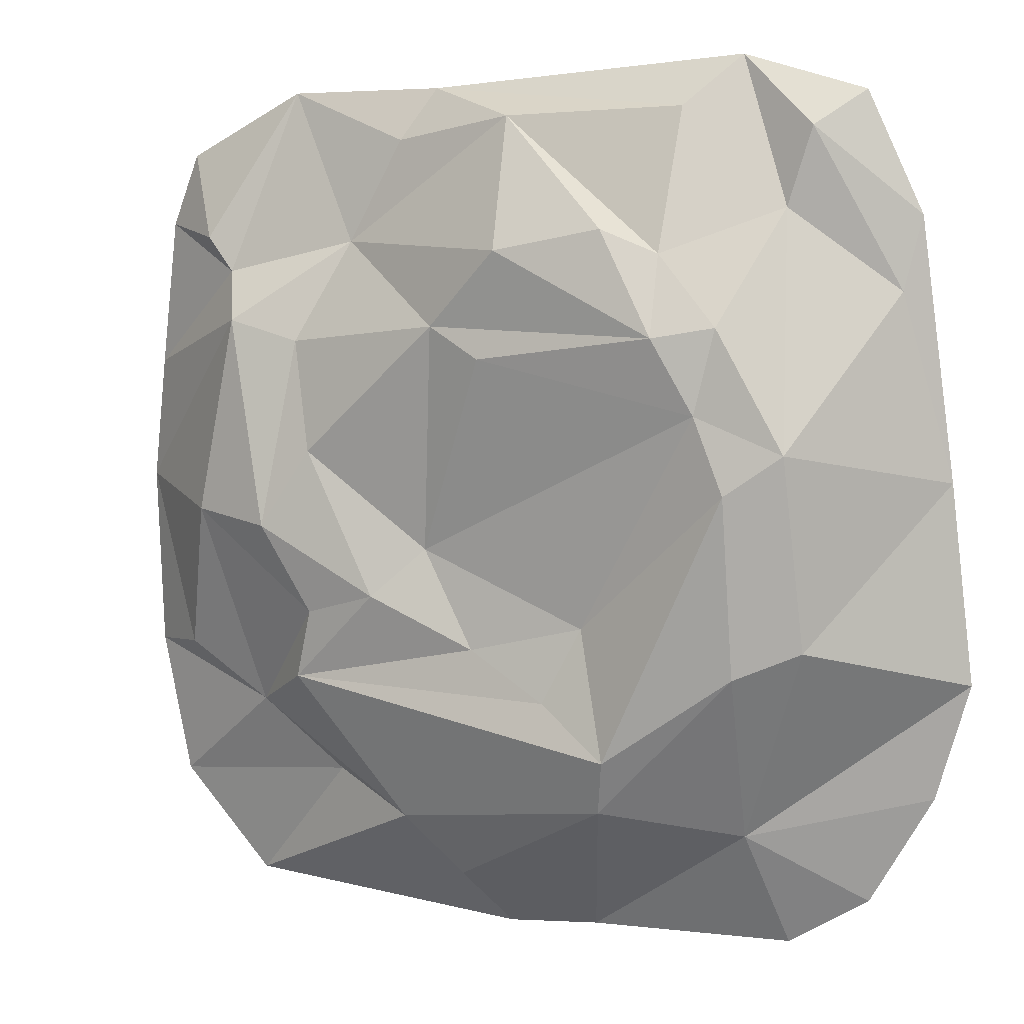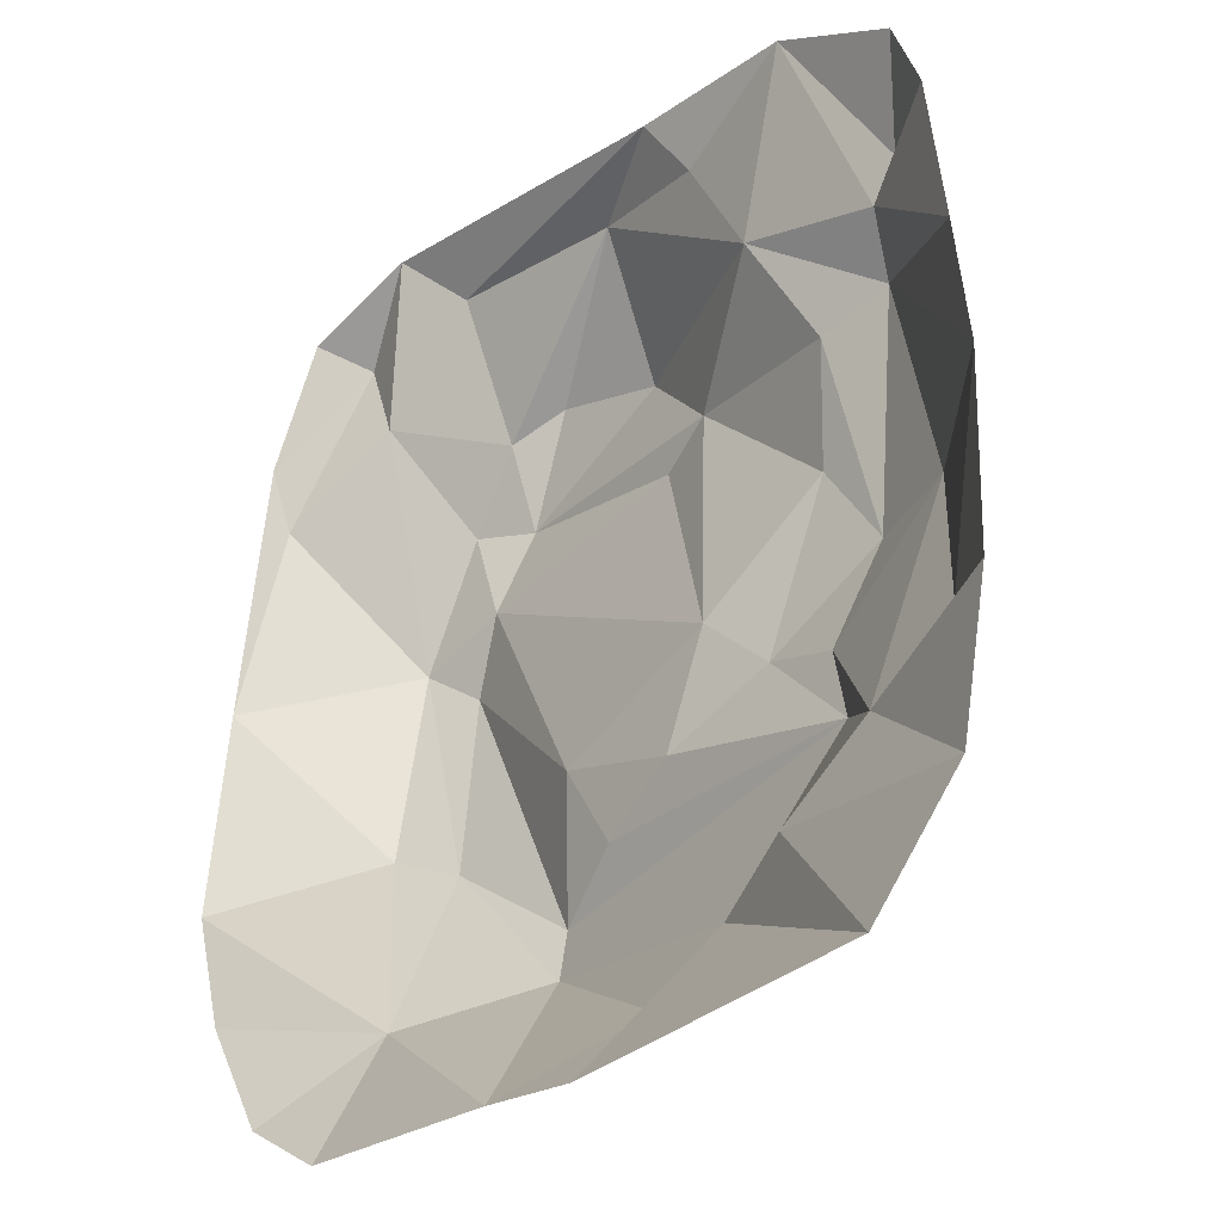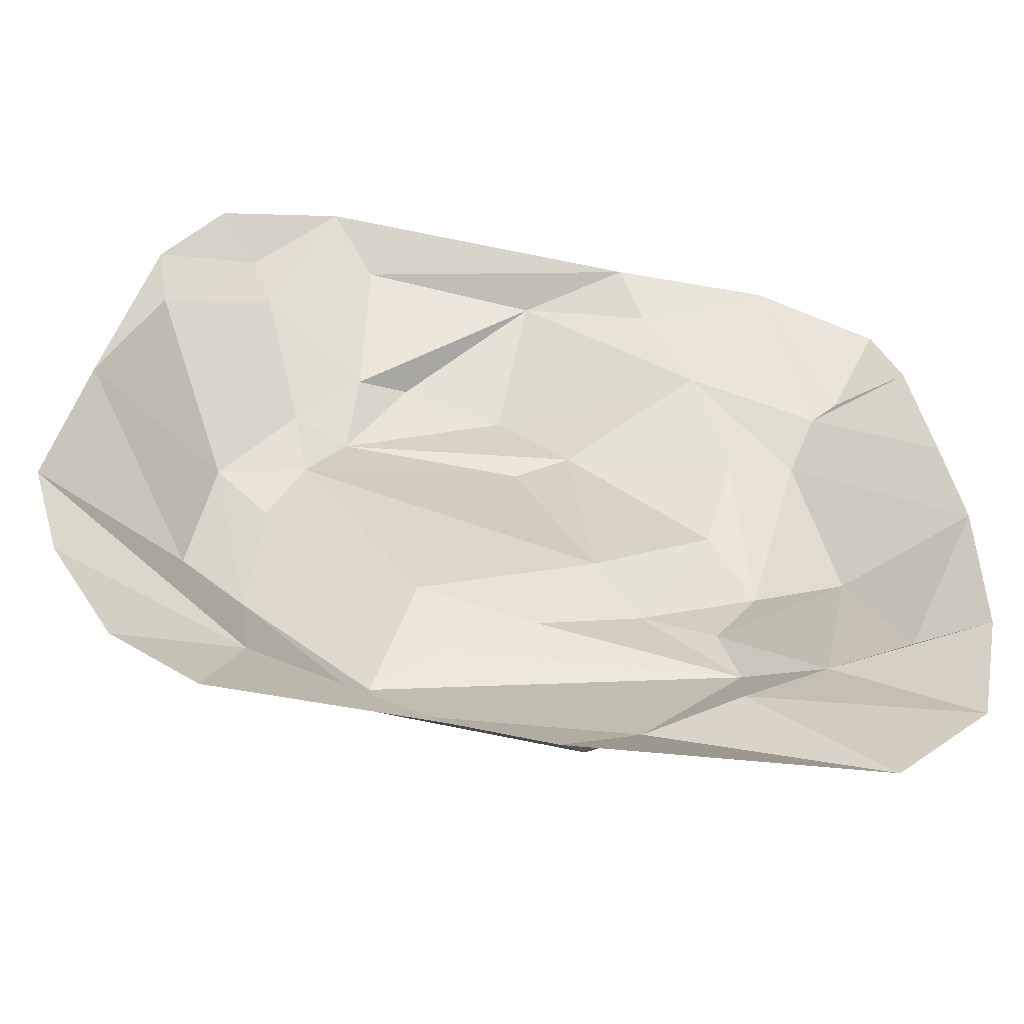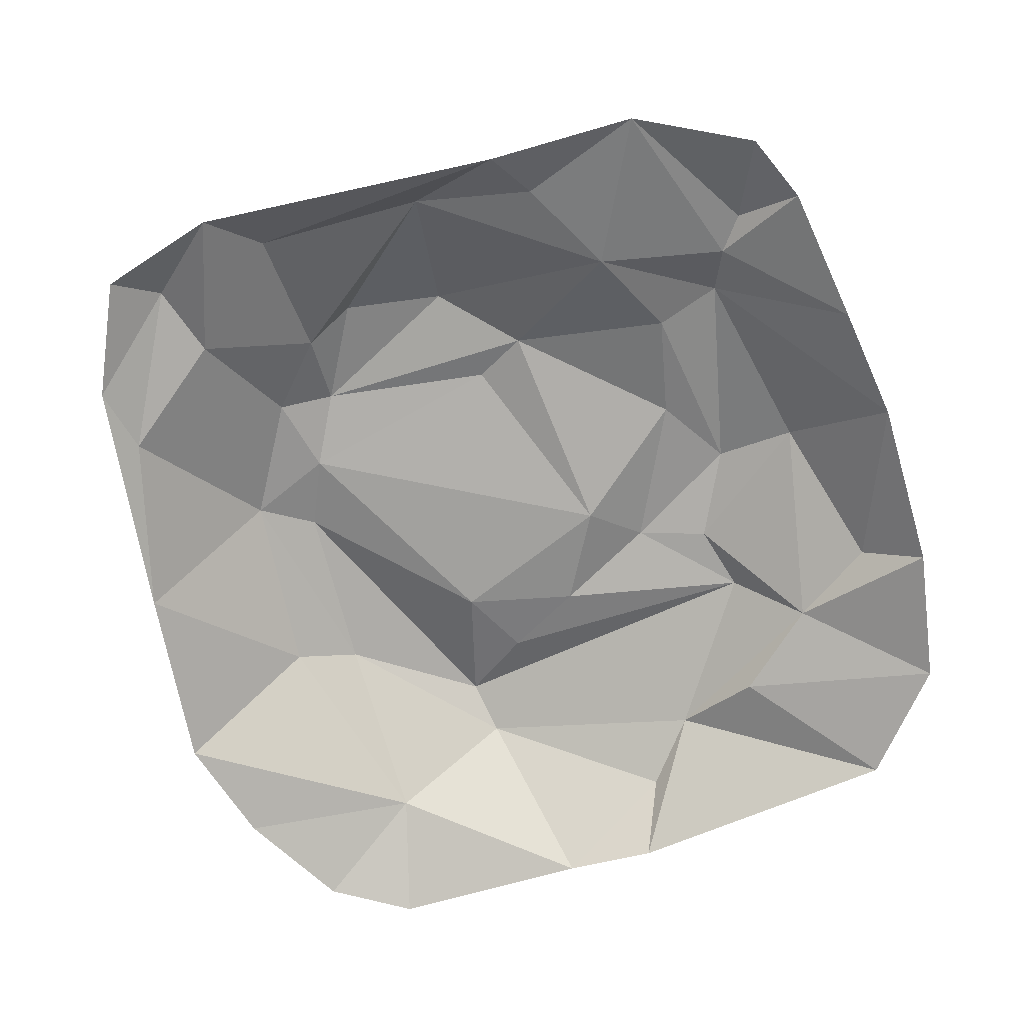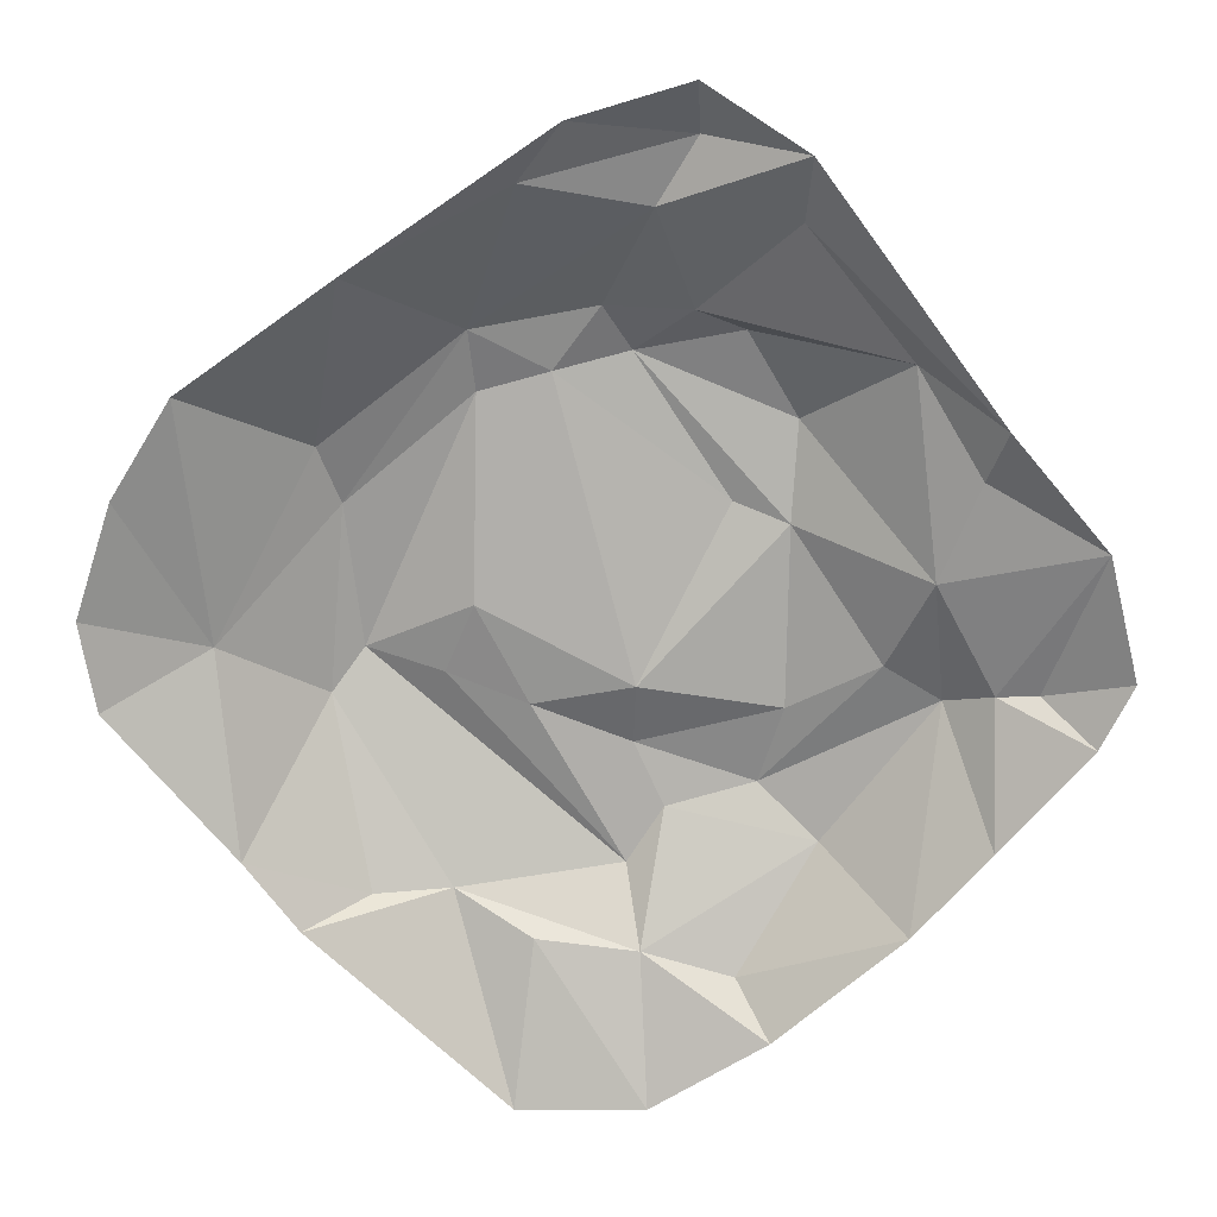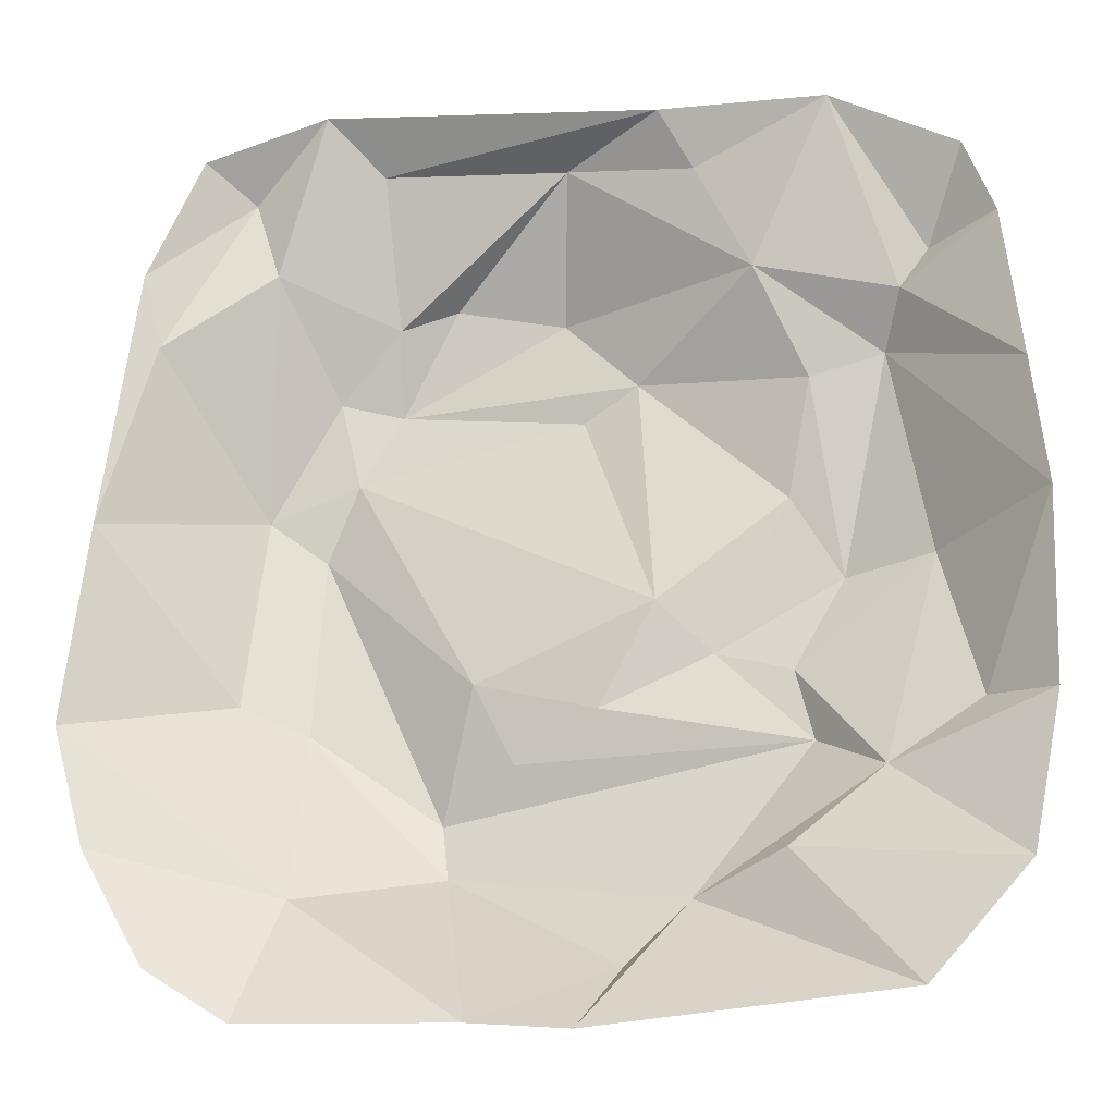
<metadata>
{"format":"obj","ext":"obj","renderer":"f3d","projection":"perspective","resolution":1024,"background":"white","views":[{"elev":9.6,"azim":-156.9,"up":"+Z"},{"elev":-31.4,"azim":45.9,"up":"+Z"},{"elev":-56.7,"azim":-9.5,"up":"+Z"},{"elev":-71.3,"azim":18.1,"up":"+Y"},{"elev":-72.1,"azim":-47.7,"up":"+Y"},{"elev":-21.6,"azim":12.8,"up":"+Z"}]}
</metadata>
<code>
v 1.062 0 0.3075
v 0.4656 0.09128 0.6366
v -0.5468 0.2796 0.4756
v 0.2092 0.2175 -0.09826
v 1.095 0 0.007992
v 0.7833 0 -1.036
v 1.08 0 -0.4366
v -1.095 0 -0.3657
v 0.2874 0.1775 -0.7905
v 0.07063 0 -1.089
v -0.7125 0.09166 0.9287
v -0.5152 0 1.089
v -0.01244 0.3128 0.6388
v 1.02 0 0.6635
v -0.718 0.2964 0.1941
v -0.408 0.3298 0.4507
v -0.5051 0.3055 0.2742
v -0.5873 0.3349 0.09839
v 0.3292 0.2764 -0.2145
v -0.7592 0.2546 -0.2668
v 0.9263 0.1074 -0.4104
v -0.8135 0 1.009
v 0.7905 0.1148 0.5558
v -0.16 0 -1.067
v 0.2714 0 1.01
v -0.9162 0.03282 0.5513
v -0.3998 0.09929 0.9713
v -0.2672 0.2855 0.6926
v 0.3409 0.0644 0.8856
v 0.8584 0.1065 0.6387
v 0.6576 0 0.9973
v -1.036 0 0.1092
v -0.6569 0.1018 0.7418
v -0.3945 0.2419 0.637
v 0.9514 0 0.8391
v 0.03232 0.3053 0.3821
v 0.1664 0.2759 0.4524
v 0.572 0.1918 0.3951
v 0.7427 0.2057 0.4416
v 0.5103 0.2524 0.1314
v 0.6232 0.2878 -0.05741
v 0.8298 0.2246 -0.03636
v 0.07323 0.2488 -0.3312
v -0.2104 0.2456 -0.2567
v -0.2985 0.3346 -0.5554
v -0.125 0.2824 -0.4385
v 0.5071 0.2597 -0.2701
v 0.5501 0.245 -0.4399
v -1.015 0 -0.6485
v -0.6073 0.3088 -0.3317
v -0.2742 0.2903 -0.6898
v -0.5829 0.1097 -0.7603
v 0.7137 0.1147 -0.542
v -0.8621 0 -0.9186
v 0.1495 0.1313 -0.9368
v 0.5023 0.09826 -0.71
v 1.01 0 -0.787
v -0.6646 0 -1.046
v 0.03279 0.1253 0.9464
v -0.9501 0 0.7259
f 60 22 11
f 12 11 22
f 25 27 12
f 25 29 59
f 25 31 29
f 26 60 11
f 33 26 11
f 11 12 33
f 12 27 34 33
f 3 33 34
f 25 59 27
f 34 27 59
f 34 59 28
f 29 2 59
f 2 13 59
f 31 2 29
f 23 2 31
f 23 31 30
f 31 35 30
f 60 26 32
f 16 34 28
f 3 34 16
f 16 28 13
f 16 13 37
f 28 59 13
f 39 38 2
f 39 2 23
f 35 14 30
f 14 23 30
f 23 14 1
f 3 15 33
f 26 33 15
f 36 17 16
f 37 36 16
f 2 37 13
f 2 38 37
f 37 38 40
f 23 1 39
f 15 32 26
f 3 17 15
f 15 17 18
f 3 16 17
f 44 17 4
f 4 17 36
f 17 44 18
f 4 36 37
f 4 37 40
f 40 19 4
f 38 41 40
f 19 40 41
f 38 39 41
f 42 41 39
f 39 5 42
f 39 1 5
f 15 50 20
f 18 50 15
f 45 50 18
f 46 44 43
f 44 4 43
f 19 43 4
f 41 42 47
f 53 47 42
f 47 19 41
f 53 42 21
f 5 21 42
f 32 20 8
f 15 20 32
f 8 20 52
f 20 50 52
f 18 44 45
f 44 46 45
f 48 46 43
f 48 19 47
f 48 43 19
f 47 53 48
f 48 53 9
f 7 53 21
f 7 21 5
f 52 49 8
f 51 50 45
f 52 50 51
f 24 52 51
f 48 45 46
f 48 9 45
f 9 51 45
f 53 56 9
f 49 52 54
f 58 54 52
f 51 9 55
f 51 55 24
f 10 24 55
f 6 10 9
f 6 9 56
f 53 57 56
f 6 56 57
f 57 53 7
f 52 24 58
f 9 10 55

</code>
